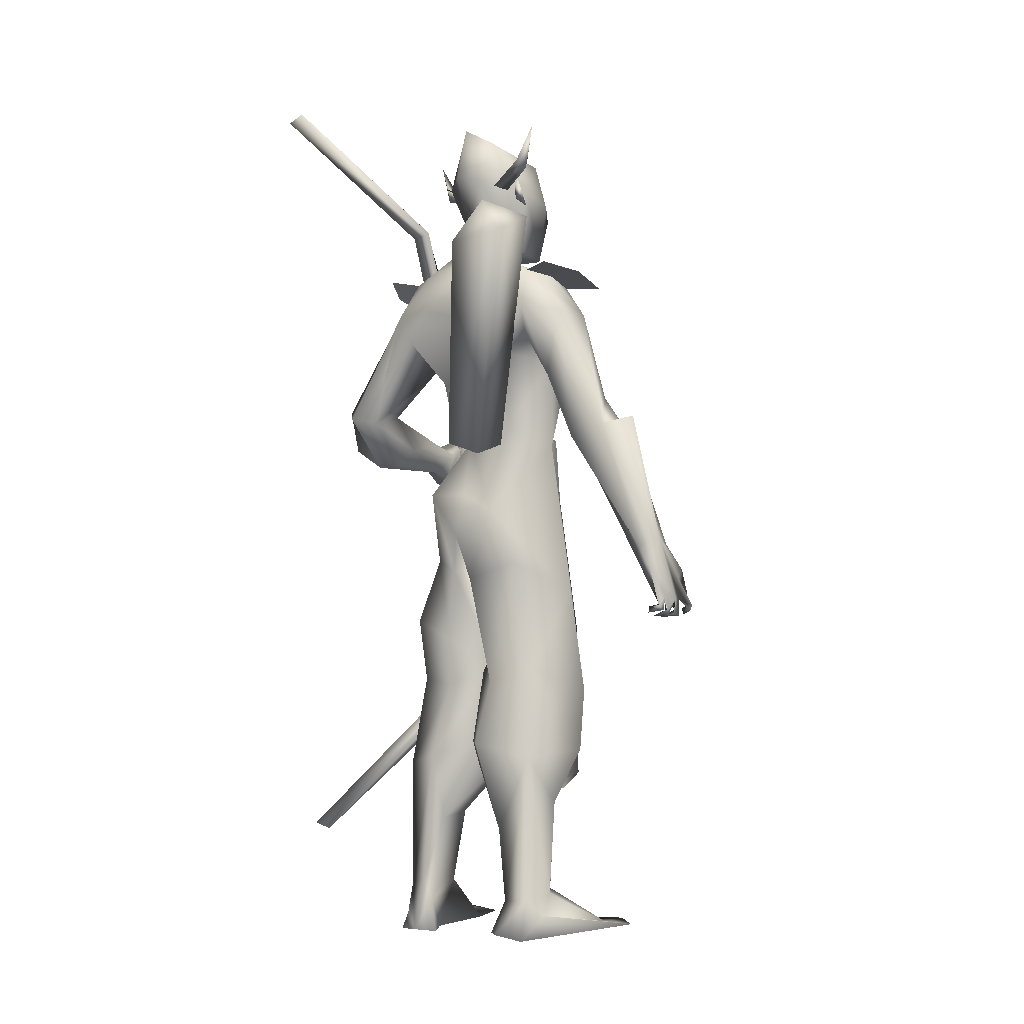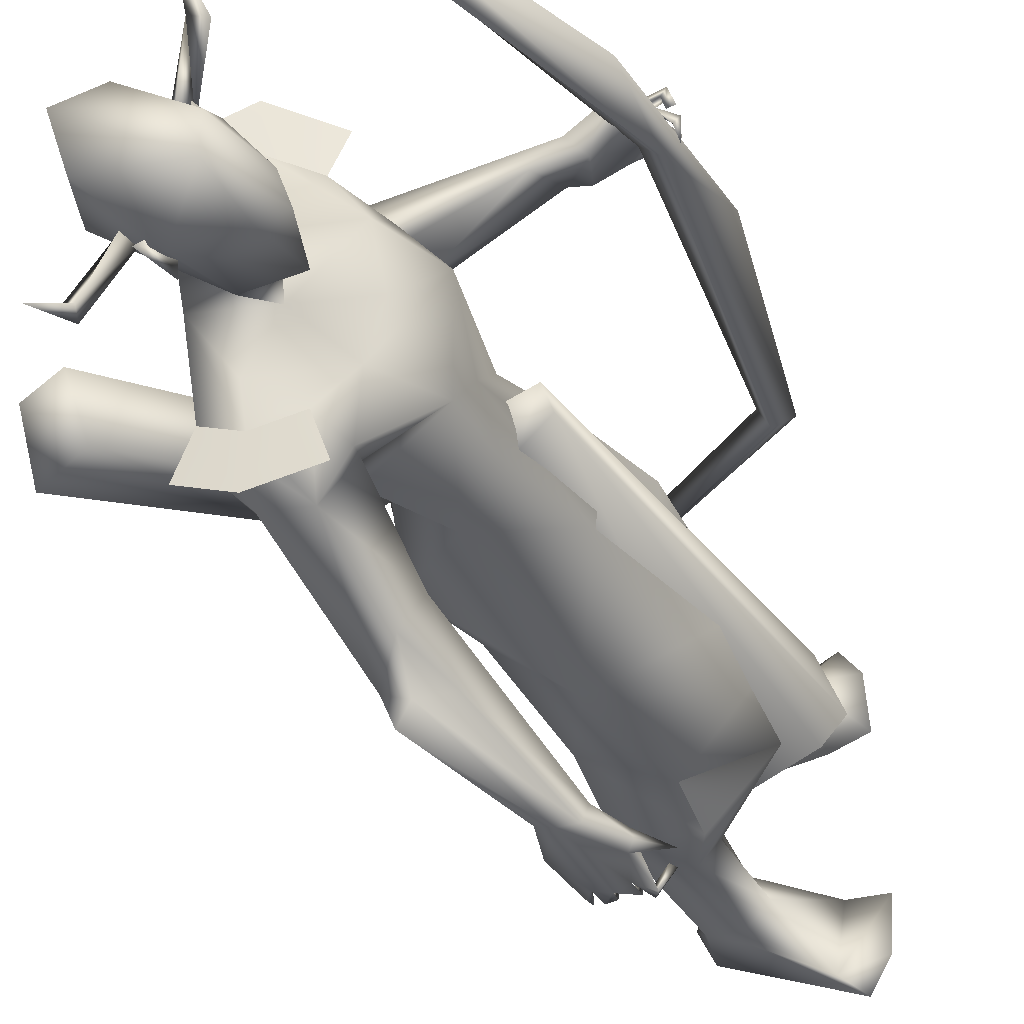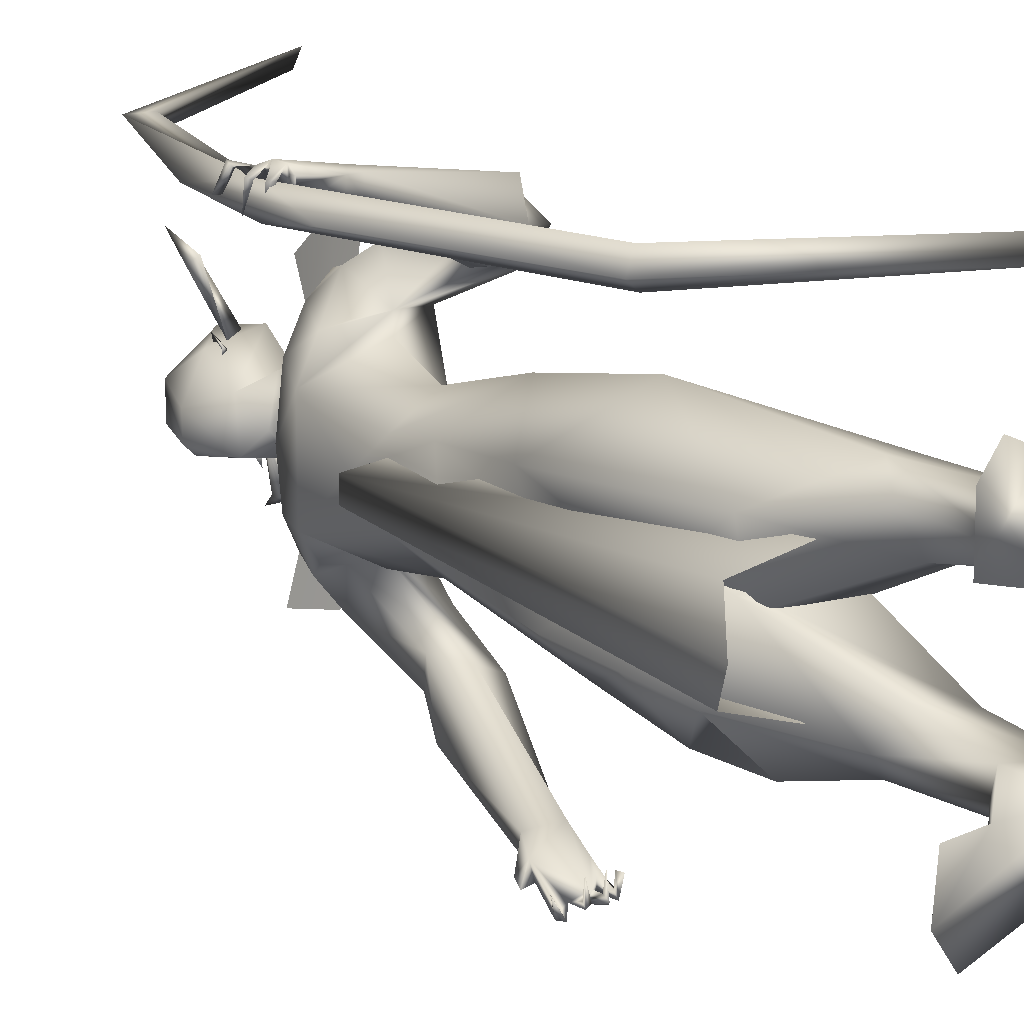
<metadata>
{"format":"obj","ext":"obj","renderer":"f3d","projection":"perspective","resolution":1024,"background":"white","views":[{"elev":-2.6,"azim":-46.6,"up":"+Z"},{"elev":-34.8,"azim":26.8,"up":"+Y"},{"elev":15.6,"azim":144.2,"up":"+Y"}]}
</metadata>
<code>
o A4_Circle
v -0.06949 -0.07785 2.453
v -0.08887 -0.07044 2.502
v -0.08283 -0.1139 2.427
v -0.1138 -0.09999 2.523
v -0.1018 -0.06521 2.468
v -0.09197 -0.0691 2.466
v 0.000684 0.1349 2.451
v -0.01418 0.1408 2.502
v 0.01279 0.1714 2.425
v -0.01875 0.1819 2.524
v -0.01994 0.1431 2.481
v -0.03139 0.1476 2.472
v -0.04823 0.1745 2.524
v -0.07888 0.184 2.496
v -0.03295 0.1671 2.481
v -0.01454 0.3413 2.563
v 0.004411 0.3518 2.52
v 0.02773 0.331 2.548
v 0.01481 0.3984 2.655
v -0.1412 -0.05512 2.524
v -0.1247 -0.05803 2.481
v -0.1716 -0.04461 2.496
v -0.1891 -0.2192 2.563
v -0.2093 -0.2273 2.52
v -0.2299 -0.2037 2.548
v -0.2255 -0.2722 2.655
v 0.06368 -0.6471 1.073
v 0.05113 -0.6156 1.058
v 0.007514 -0.5769 1.123
v -0.001585 -0.5882 1.269
v 0.08425 -0.5927 1.249
v 0.004684 -0.625 1.053
v -0.005209 -0.6312 1.049
v -0.02542 -0.6086 1.178
v 0.039 -0.602 1.269
v 0.1525 -0.6032 1.168
v 0.1265 -0.6103 1.136
v 0.1343 -0.5626 1.146
v 0.2006 -0.5899 1.081
v 0.1015 -0.6333 1.067
v 0.03072 -0.6017 1.071
v 0.02367 -0.6357 1.079
v 0.1637 -0.5921 1.038
v 0.1731 -0.5938 1.019
v 0.131 -0.6526 1.028
v 0.1357 -0.6371 1.048
v 0.1457 -0.6514 1.047
v 0.1051 -0.5567 1.01
v 0.07961 -0.6253 1.022
v 0.09856 -0.6317 1.014
v 0.0903 -0.6227 1.036
v 0.02945 -0.6447 1.035
v 0.05266 -0.558 1.013
v 0.04612 -0.6273 1.01
v 0.04603 -0.6171 1.032
v 0.006193 -0.5829 1.045
v -0.000334 -0.5833 1.025
v 0.006952 -0.6412 1.033
v 0.000299 -0.5319 1.207
v 0.0928 -0.5439 1.228
v 0.01286 -0.1439 1.596
v 0.1191 -0.0395 1.643
v -0.09682 -0.03706 1.67
v 0.1579 -0.09494 1.902
v -0.1021 -0.1518 2.189
v -0.2074 -0.1178 1.906
v -0.04052 -0.202 1.878
v -0.06399 -0.338 1.599
v 0.007483 -0.2034 1.959
v -0.0564 -0.05582 2.287
v -0.1406 -0.01186 2.346
v -0.1652 -0.02653 2.649
v -0.01882 -0.02184 2.191
v -0.1804 -0.03202 2.259
v -0.2357 -0.2308 2.053
v -0.1902 -0.2063 1.964
v 0.008569 -0.2184 2.138
v -0.101 -0.2473 2.164
v 0.03894 -0.2409 2.036
v -0.07357 -0.2003 1.916
v 0.06852 -0.1906 1.961
v -0.1908 -0.2173 2.18
v 0.2278 -0.06959 0.7507
v 0.06527 -0.2459 0.7573
v 0.2518 -0.04902 0.961
v 0.1151 0.09806 0.7943
v -0.1723 -0.02715 0.7835
v -0.1472 -0.1102 1.193
v -0.1282 -0.1729 0.8327
v -0.07964 0.08264 0.8908
v 0.2097 -0.08911 0.5573
v 0.03291 -0.2558 0.5567
v -0.1744 -0.2055 0.5375
v 0.1291 0.09875 0.5603
v -0.1219 0.1097 0.5774
v -0.2418 -0.02349 0.5808
v -0.01258 -0.1595 0.3651
v -0.05889 -0.2204 0.3832
v -0.05169 -0.06235 0.3282
v -0.1961 -0.09218 0.2921
v -0.1916 -0.1153 0.05601
v 0.01892 -0.226 1.102
v -0.1945 0.04998 1.139
v 0.1762 -0.04411 1.372
v 0.09979 0.1004 1.066
v -0.2249 -0.07131 1.375
v -0.09558 0.1097 1.071
v -0.02057 -0.165 0.08495
v 0.08128 -0.3202 -0.02151
v -0.183 -0.2041 0.06007
v -0.08416 -0.2199 0.07755
v -0.0587 -0.1103 0.1073
v 0.2062 -0.2943 -0.02901
v -0.1083 -0.2154 0.006474
v -0.1448 -0.3748 1.609
v -0.03482 -0.4282 1.74
v 0.02292 -0.493 1.611
v -0.1157 -0.4859 1.65
v -0.01457 -0.5573 1.24
v -0.0517 -0.5123 1.649
v -0.00334 -0.3248 1.687
v -0.164 -0.2853 1.821
v -0.03628 -0.3366 2.027
v -0.152 -0.3203 2.039
v -0.2201 -0.01644 2.51
v -0.21 -0.0691 -0.05341
v -0.2529 -0.1263 -0.04896
v -0.1031 -0.1348 -0.05055
v -0.2155 -0.2098 -0.06568
v 0.2091 -0.1416 -0.04492
v 0.1486 -0.3818 -0.03366
v 0.09955 -0.1323 -0.04581
v 0.4125 0.7345 1.562
v 0.3433 0.6645 1.527
v 0.3718 0.6579 1.654
v 0.2106 0.6881 1.567
v 0.2821 0.6986 1.513
v 0.2305 0.7018 1.596
v 0.2699 0.6256 1.543
v 0.3508 0.6949 1.678
v 0.2997 0.626 1.623
v 0.3726 0.6999 1.642
v 0.4485 0.6775 1.694
v 0.4295 0.7197 1.596
v 0.3989 0.6865 1.535
v 0.4032 0.7309 1.526
v 0.4715 0.6629 1.644
v 0.4937 0.664 1.645
v 0.4696 0.7191 1.61
v 0.469 0.7294 1.631
v 0.4524 0.7151 1.626
v 0.4707 0.6289 1.578
v 0.4694 0.7055 1.569
v 0.4545 0.6987 1.561
v 0.4577 0.6787 1.583
v 0.4394 0.7018 1.576
v 0.4463 0.6331 1.531
v 0.4301 0.7012 1.519
v 0.452 0.6989 1.525
v 0.4291 0.6962 1.535
v 0.4097 0.7131 1.509
v 0.4128 0.6566 1.494
v 0.4075 0.7129 1.489
v 0.3979 0.6958 1.504
v 0.2163 0.6344 1.551
v 0.2548 0.6747 1.648
v 0.1489 0.1906 1.429
v -0.2457 0.1827 1.429
v 0.1107 0.1548 1.643
v 0.004324 0.2423 1.614
v 0.07954 0.2215 2.074
v -0.2411 0.2332 2.081
v -0.199 0.2302 2.215
v -0.2175 0.0562 1.429
v -0.1117 0.1255 1.621
v -0.2544 0.06059 1.289
v -0.1117 0.1709 1.755
v 0.1098 0.04702 2.061
v 0.1291 0.05737 1.755
v 0.1915 0.06577 1.354
v -0.03503 0.2937 1.842
v -0.2291 0.05386 2.038
v -0.06033 0.4675 1.611
v -0.003238 0.3127 1.946
v -0.06757 0.3961 2.075
v -0.03764 0.1386 2.284
v -0.1424 0.1299 2.299
v 0.008149 0.02169 2.251
v -0.1131 0.1295 2.35
v 0.05611 0.07375 2.599
v -0.1033 0.1643 2.641
v -0.1792 0.08372 2.706
v -0.03519 0.1409 2.205
v -0.2257 0.311 1.974
v 0.004721 0.3242 2.105
v -0.09996 0.3729 2.16
v 0.06659 0.2961 1.959
v -0.07159 0.3328 1.894
v -0.1737 0.3272 2.189
v 0.1387 0.2467 0.5557
v -0.1504 0.3068 0.7863
v -0.197 0.1465 0.7729
v 0.1952 0.2215 1.108
v -0.006926 0.3928 0.9342
v 0.09203 0.05632 0.8287
v -0.2349 0.1041 0.9271
v -0.1988 0.2934 0.9909
v -0.08889 0.02573 0.836
v -0.2161 0.3102 0.4919
v 0.09576 0.05765 0.5636
v -0.1293 0.02822 0.5838
v -0.05139 0.2772 0.3683
v -0.1961 0.1704 0.311
v -0.2589 0.1691 0.5311
v -0.08354 0.3403 0.4286
v -0.2099 0.313 0.07611
v -0.08929 0.1745 0.3256
v -0.09128 0.2296 0.08211
v -0.2376 0.2313 0.1024
v -0.02828 0.3117 1.36
v -0.2059 0.1142 1.162
v 0.1108 0.08081 1.172
v -0.174 0.2176 1.201
v -0.1212 0.05959 1.181
v 0.03506 0.4314 -0.02938
v -0.225 0.2014 0.0273
v 0.07225 0.2565 -0.0734
v -0.2625 0.2817 -0.01783
v -0.3298 0.5095 1.71
v -0.2759 0.572 1.738
v -0.1662 0.6003 1.712
v -0.1572 0.5483 1.547
v -0.1731 0.4393 1.721
v -0.1808 0.6417 1.611
v -0.1843 0.5267 1.742
v -0.1245 0.4795 1.552
v -0.2306 0.3617 2.075
v -0.2797 0.4376 1.695
v -0.2813 0.3876 1.863
v -0.1734 0.4179 2.086
v -0.0984 0.4605 1.976
v 0.1076 0.04581 2.442
v -0.1517 0.1844 2.513
v -0.2133 0.094 2.536
v -0.2508 0.1576 -0.07148
v 0.1721 0.4348 -0.05775
v -0.2991 0.2095 -0.06489
v -0.1533 0.2353 -0.07468
v -0.2693 0.3038 -0.07599
v 0.1175 0.5066 -0.05661
v 0.1797 0.2833 -0.06744
v 0.02959 0.4682 -0.05682
v 0.1866 0.6084 1.657
v -0.06931 -0.1014 2.487
v 0.02147 0.1563 2.485
v 0.01829 0.05237 0.5302
v 0.2276 0.02942 1.64
v 0.1345 0.1209 1.6
v 0.1209 0.0603 1.665
v 0.2126 0.08673 1.665
v 0.137 -0.005854 1.607
v 0.291 0.05404 0.3815
v 0.06581 0.2187 0.426
v 0.2504 0.1751 0.4457
v 0.07232 -0.1081 0.4328
v 0.255 -0.05289 0.4504
v 0.1565 0.1981 1.904
v 0.08026 -0.1134 2.086
v -0.07194 -0.5794 1.669
v 0.04782 -0.3334 2.129
v -0.1065 -0.3741 2.165
v -0.233 -0.3318 2.188
v 0.04134 0.4311 2.085
v -0.1062 0.4999 2.166
v -0.205 0.4352 2.211
v 0.4365 0.6987 1.575
v 0.3803 0.659 1.573
v 0.4761 0.6538 1.315
v 0.4511 0.6553 1.83
v 0.4307 0.6141 1.574
v 0.2847 0.709 0.6459
v 0.3136 0.6546 0.6343
v 0.203 0.6782 2.489
v 0.2653 0.6219 0.6572
v 0.1642 0.6284 2.469
v 0.2364 0.6763 0.6688
v 0.1432 0.6844 2.451
v -0.4375 0.7343 2.801
v -0.288 0.6718 0.2389
v -0.4285 0.6789 2.826
v -0.3028 0.7255 0.2566
v -0.1462 0.08885 1.643
v -0.1247 -0.0312 1.602
v -0.2472 -0.0401 1.564
v -0.4518 -0.3252 2.263
v -0.2686 0.07995 1.605
v -0.4781 -0.1478 2.245
v -0.3305 -0.18 2.383
v -0.3031 -0.3198 2.331
v -0.4178 -0.2261 2.381
v 0.05605 -0.0288 2.598
v 0.07059 -0.06681 2.45
v 0.07294 -0.03039 2.263
v 0.0531 0.09812 2.313
v 0.1243 -0.0254 2.411
f 70 188 303
f 305 242 190
f 190 242 255
f 303 242 305
f 305 302 303
f 254 302 301
f 302 254 303
f 254 70 303
f 303 188 304
f 186 304 188
f 305 301 302
f 255 242 304
f 303 304 242
f 301 305 190
f 189 304 186
f 189 187 71
f 5 1 3
f 4 5 3
f 2 4 6
f 6 4 3
f 1 6 3
f 7 12 9
f 10 11 9
f 10 8 11
f 12 10 9
f 13 14 15
f 38 37 47
f 34 119 59
f 34 30 119
f 34 32 33
f 35 36 31
f 37 40 47
f 35 34 27
f 60 31 36
f 52 42 55
f 59 28 29
f 59 38 28
f 34 59 29
f 37 36 35
f 39 36 37
f 47 40 45
f 44 43 47
f 43 46 47
f 40 27 50
f 48 51 50
f 49 51 48
f 48 50 49
f 54 55 27
f 53 55 54
f 52 55 53
f 53 54 52
f 42 33 58
f 58 32 42
f 57 56 58
f 57 58 33
f 27 28 51
f 42 41 28
f 60 38 59
f 64 67 61
f 66 182 63
f 177 175 63
f 182 75 74
f 123 124 118
f 182 66 75
f 82 74 75
f 82 124 123
f 79 81 64
f 188 70 73
f 71 74 73
f 67 80 76
f 124 82 75
f 64 81 80
f 79 77 123
f 256 95 94
f 101 100 99
f 97 98 108
f 99 97 112
f 101 112 128
f 101 110 93
f 93 110 111
f 132 109 130
f 129 126 128
f 129 127 126
f 131 113 109
f 131 129 113
f 112 108 132
f 114 131 109
f 122 80 115
f 113 132 130
f 113 128 132
f 129 110 127
f 118 120 116
f 121 116 117
f 116 120 117
f 115 118 124
f 69 121 80
f 121 69 123
f 145 146 160
f 165 136 137
f 138 137 136
f 142 150 144
f 138 133 137
f 142 135 151
f 142 151 150
f 134 164 145
f 139 156 135
f 134 139 137
f 138 140 142
f 135 141 139
f 140 141 135
f 140 135 143
f 163 146 161
f 149 144 150
f 148 147 149
f 149 147 151
f 156 155 144
f 153 133 144
f 153 154 133
f 152 155 154
f 152 153 155
f 154 155 156
f 159 133 160
f 159 146 133
f 157 160 158
f 162 164 163
f 162 163 161
f 133 156 160
f 146 145 161
f 141 165 139
f 175 177 181
f 170 181 267
f 74 173 172
f 182 194 177
f 197 195 171
f 173 199 237
f 182 172 194
f 199 196 185
f 240 241 230
f 238 239 237
f 73 193 188
f 187 189 193
f 186 188 193
f 172 237 194
f 184 185 197
f 267 181 198
f 226 218 217
f 216 215 218
f 209 216 214
f 216 228 247
f 248 218 226
f 212 217 218
f 226 213 219
f 225 246 250
f 246 225 251
f 250 246 252
f 252 225 250
f 246 251 252
f 228 216 225
f 225 218 227
f 249 228 252
f 247 245 226
f 234 230 235
f 198 241 185
f 236 238 229
f 233 238 183
f 230 234 232
f 240 230 229
f 253 141 166
f 185 241 240
f 238 198 194
f 233 235 198
f 92 91 95
f 11 7 9
f 22 20 21
f 34 29 32
f 45 40 46
f 42 52 27
f 34 35 30
f 36 38 60
f 39 37 38
f 38 36 39
f 43 44 45
f 45 44 47
f 43 45 46
f 49 27 51
f 50 51 40
f 50 27 49
f 52 54 27
f 56 57 33
f 56 32 58
f 56 33 32
f 40 51 28
f 32 41 42
f 67 63 61
f 66 63 67
f 77 79 268
f 81 69 80
f 64 62 179
f 78 123 77
f 80 121 68
f 187 74 71
f 66 76 75
f 69 81 79
f 113 129 128
f 127 110 101
f 132 128 112
f 111 109 108
f 111 114 109
f 126 101 128
f 111 110 114
f 126 127 101
f 114 129 131
f 122 124 75
f 69 79 123
f 75 76 122
f 76 80 122
f 114 110 129
f 165 137 139
f 164 137 163
f 137 164 134
f 149 151 144
f 140 138 166
f 140 166 141
f 143 135 142
f 140 143 142
f 147 148 150
f 147 150 151
f 148 149 150
f 133 154 156
f 155 153 144
f 153 152 154
f 146 159 158
f 160 157 159
f 159 157 158
f 164 162 161
f 145 160 156
f 161 145 164
f 194 181 177
f 197 198 184
f 267 179 169
f 196 195 185
f 267 197 171
f 199 240 237
f 181 194 198
f 209 215 216
f 219 213 214
f 249 252 248
f 245 249 248
f 247 249 245
f 247 226 219
f 227 218 248
f 216 218 225
f 252 227 248
f 245 248 226
f 228 249 247
f 183 238 236
f 230 241 235
f 239 194 237
f 198 238 233
f 141 253 165
f 120 118 269
f 4 2 5
f 2 6 5
f 6 1 5
f 8 10 12
f 11 8 12
f 7 11 12
f 46 38 47
f 35 27 40
f 37 35 40
f 34 33 42
f 27 34 42
f 42 28 55
f 28 41 29
f 41 32 29
f 38 46 40
f 28 38 40
f 55 28 27
f 62 64 61
f 182 177 63
f 116 123 118
f 78 82 123
f 268 79 64
f 70 71 73
f 66 67 76
f 67 64 80
f 112 101 99
f 98 111 108
f 97 108 112
f 100 101 93
f 98 93 111
f 109 113 130
f 108 109 132
f 80 68 115
f 122 115 124
f 116 121 123
f 146 158 160
f 138 142 144
f 133 138 144
f 133 146 137
f 146 163 137
f 139 134 156
f 134 145 156
f 156 144 135
f 144 151 135
f 170 175 181
f 169 170 267
f 182 74 172
f 172 173 237
f 240 199 185
f 229 238 237
f 189 186 193
f 185 195 197
f 197 267 198
f 213 226 217
f 215 212 218
f 216 219 214
f 219 216 247
f 225 227 251
f 251 227 252
f 228 225 252
f 231 234 235
f 184 198 185
f 232 236 229
f 229 230 232
f 237 240 229
f 239 238 194
f 235 241 198
f 102 84 83
f 107 224 105
f 107 103 176
f 89 84 102
f 104 85 86
f 87 89 88
f 86 90 107
f 90 87 107
f 91 92 98
f 100 95 256
f 94 95 90
f 94 91 97
f 93 96 100
f 96 95 100
f 88 106 103
f 204 203 200
f 207 201 202
f 222 205 203
f 223 207 206
f 224 208 205
f 221 206 208
f 213 217 210
f 212 200 217
f 215 200 212
f 205 210 200
f 213 211 214
f 201 209 202
f 205 208 211
f 208 202 214
f 204 200 215
f 86 83 91
f 84 89 92
f 95 96 90
f 96 93 89
f 201 204 209
f 83 84 91
f 257 261 265
f 263 258 260
f 102 85 104
f 88 89 102
f 207 223 204
f 85 83 86
f 92 93 98
f 203 205 200
f 207 204 201
f 176 221 224
f 206 202 208
f 262 257 266
f 85 102 83
f 224 222 105
f 224 107 176
f 105 104 86
f 103 87 88
f 105 86 107
f 87 103 107
f 97 91 98
f 99 100 94
f 100 256 94
f 86 94 90
f 99 94 97
f 206 207 202
f 221 223 206
f 222 224 205
f 224 221 208
f 211 213 210
f 200 210 217
f 209 214 202
f 210 205 211
f 211 208 214
f 94 86 91
f 89 93 92
f 96 87 90
f 87 96 89
f 204 215 209
f 84 92 95
f 91 84 95
f 266 257 265
f 264 263 260
f 175 174 106
f 63 106 61
f 62 104 179
f 104 105 222
f 106 102 61
f 220 170 169
f 168 175 220
f 175 168 174
f 174 168 176
f 169 179 167
f 168 223 221
f 220 203 204
f 223 220 204
f 167 203 220
f 260 259 261
f 260 258 259
f 260 257 262
f 62 61 104
f 106 174 176
f 104 222 180
f 103 106 176
f 106 88 102
f 61 102 104
f 167 180 222
f 167 222 203
f 168 220 223
f 63 175 106
f 104 180 179
f 167 220 169
f 175 170 220
f 179 180 167
f 176 168 221
f 257 260 261
f 264 260 262
f 15 14 16
f 18 17 19
f 23 20 22
f 16 18 19
f 25 22 21
f 25 24 26
f 21 23 24
f 23 25 26
f 125 71 70
f 65 268 73
f 74 65 73
f 244 189 125
f 268 65 78
f 74 82 78
f 119 30 118
f 120 35 31
f 121 60 68
f 60 59 68
f 68 119 115
f 60 117 31
f 192 244 125
f 72 125 254
f 254 301 72
f 187 173 74
f 73 178 171
f 196 193 171
f 173 193 199
f 253 166 235
f 192 191 243
f 234 231 166
f 255 191 190
f 192 190 191
f 190 192 301
f 234 138 136
f 236 165 183
f 136 165 232
f 243 255 304
f 243 191 255
f 267 178 268
f 64 179 267
f 274 196 195
f 120 269 35
f 118 30 269
f 199 196 274
f 77 78 271
f 271 78 82
f 286 277 281
f 280 278 279
f 287 277 280
f 288 287 285
f 278 280 282
f 286 281 291
f 281 276 282
f 280 277 286
f 283 276 277
f 285 280 283
f 291 281 282
f 284 286 291
f 293 292 298
f 285 283 290
f 283 288 290
f 293 299 294
f 292 296 298
f 294 295 296
f 296 292 293
f 298 297 300
f 299 298 300
f 295 299 300
f 18 15 17
f 14 13 16
f 17 16 19
f 21 20 23
f 24 23 26
f 16 13 15
f 268 178 73
f 119 68 59
f 60 121 117
f 269 30 35
f 192 72 301
f 187 193 173
f 244 243 189
f 253 235 233
f 253 233 183
f 183 165 253
f 234 136 232
f 235 166 231
f 165 236 232
f 171 178 267
f 278 276 279
f 279 276 283
f 283 287 288
f 282 284 289
f 300 297 295
f 17 15 16
f 25 23 22
f 24 25 21
f 254 125 70
f 189 71 125
f 77 268 78
f 65 74 78
f 115 119 118
f 117 120 31
f 72 192 125
f 193 73 171
f 195 196 171
f 193 196 199
f 244 192 243
f 138 234 166
f 189 243 304
f 64 267 268
f 273 274 195
f 275 199 274
f 270 77 271
f 272 271 82
f 277 276 281
f 285 287 280
f 290 288 285
f 280 284 282
f 276 278 282
f 284 280 286
f 287 283 277
f 280 279 283
f 289 291 282
f 289 284 291
f 299 293 298
f 299 295 294
f 296 297 298
f 295 297 296
f 294 296 293
f 18 16 15

</code>
